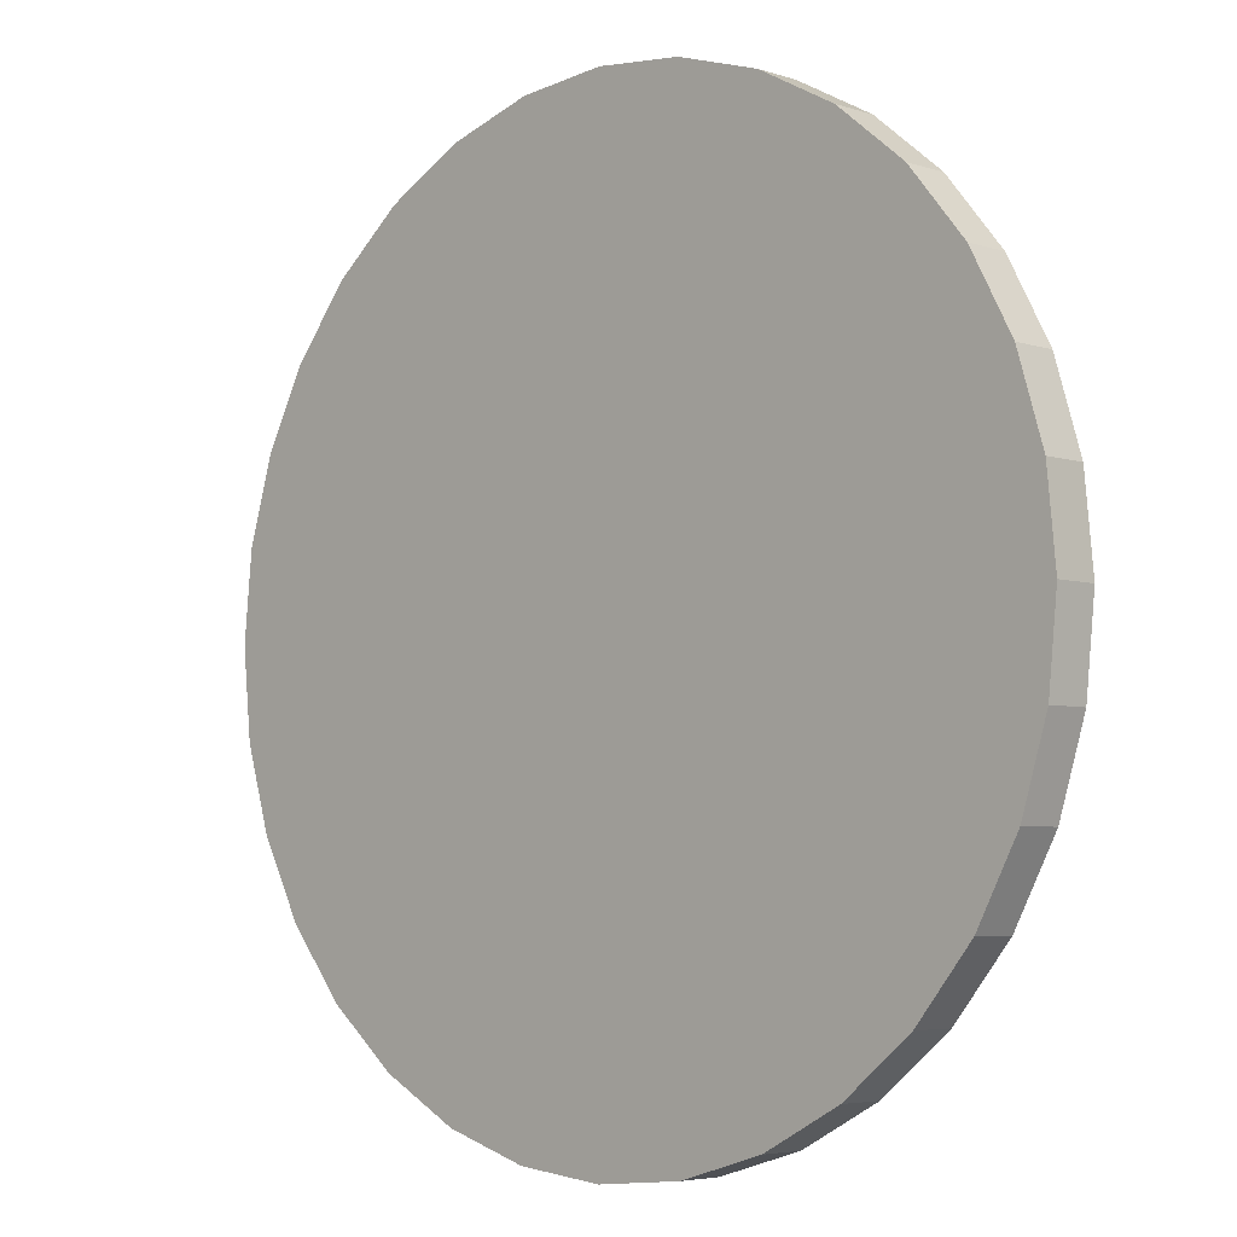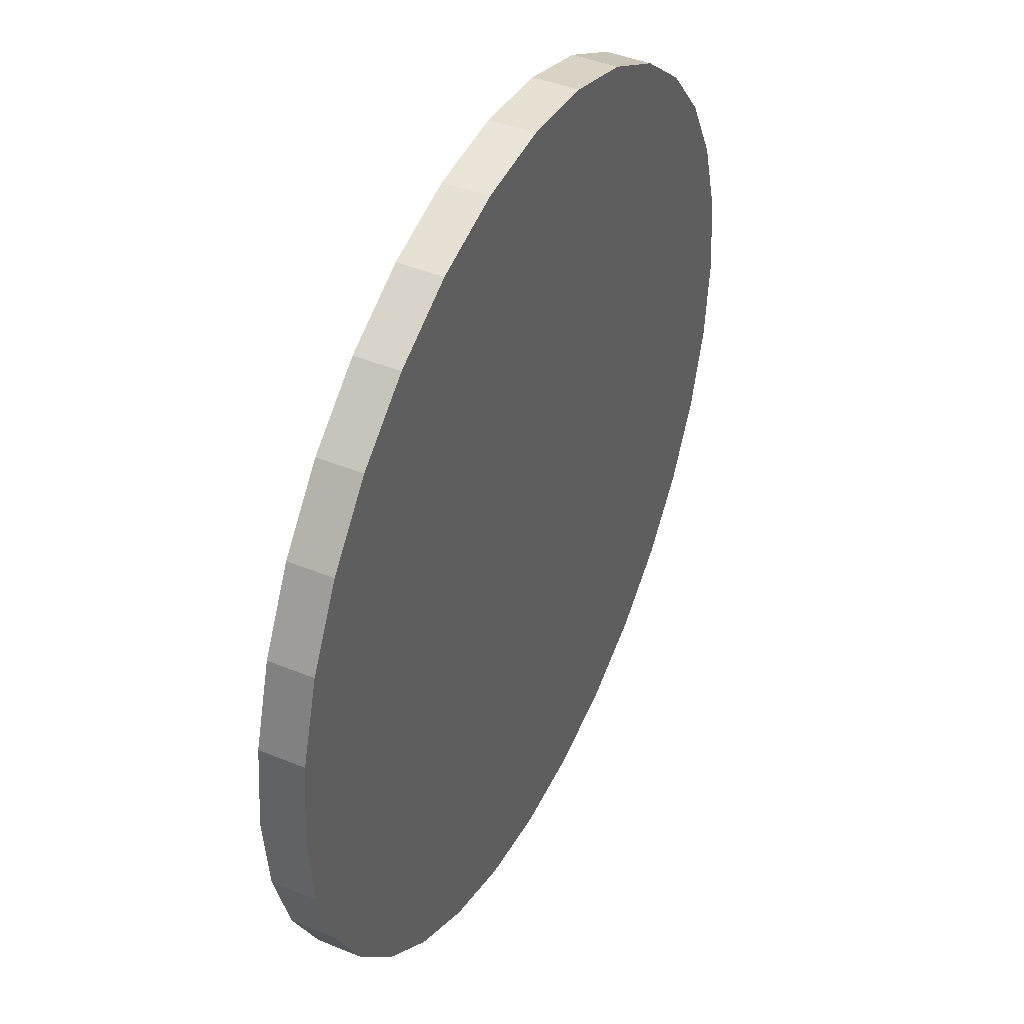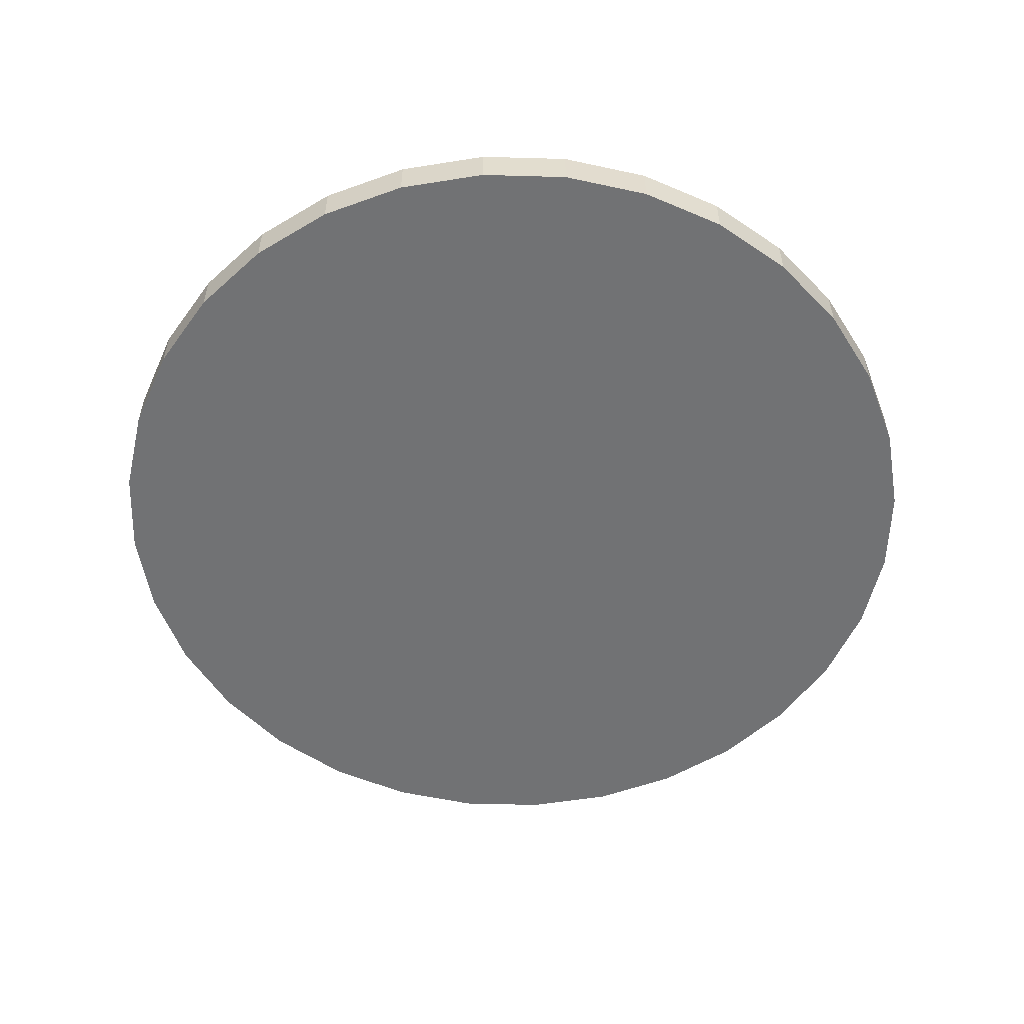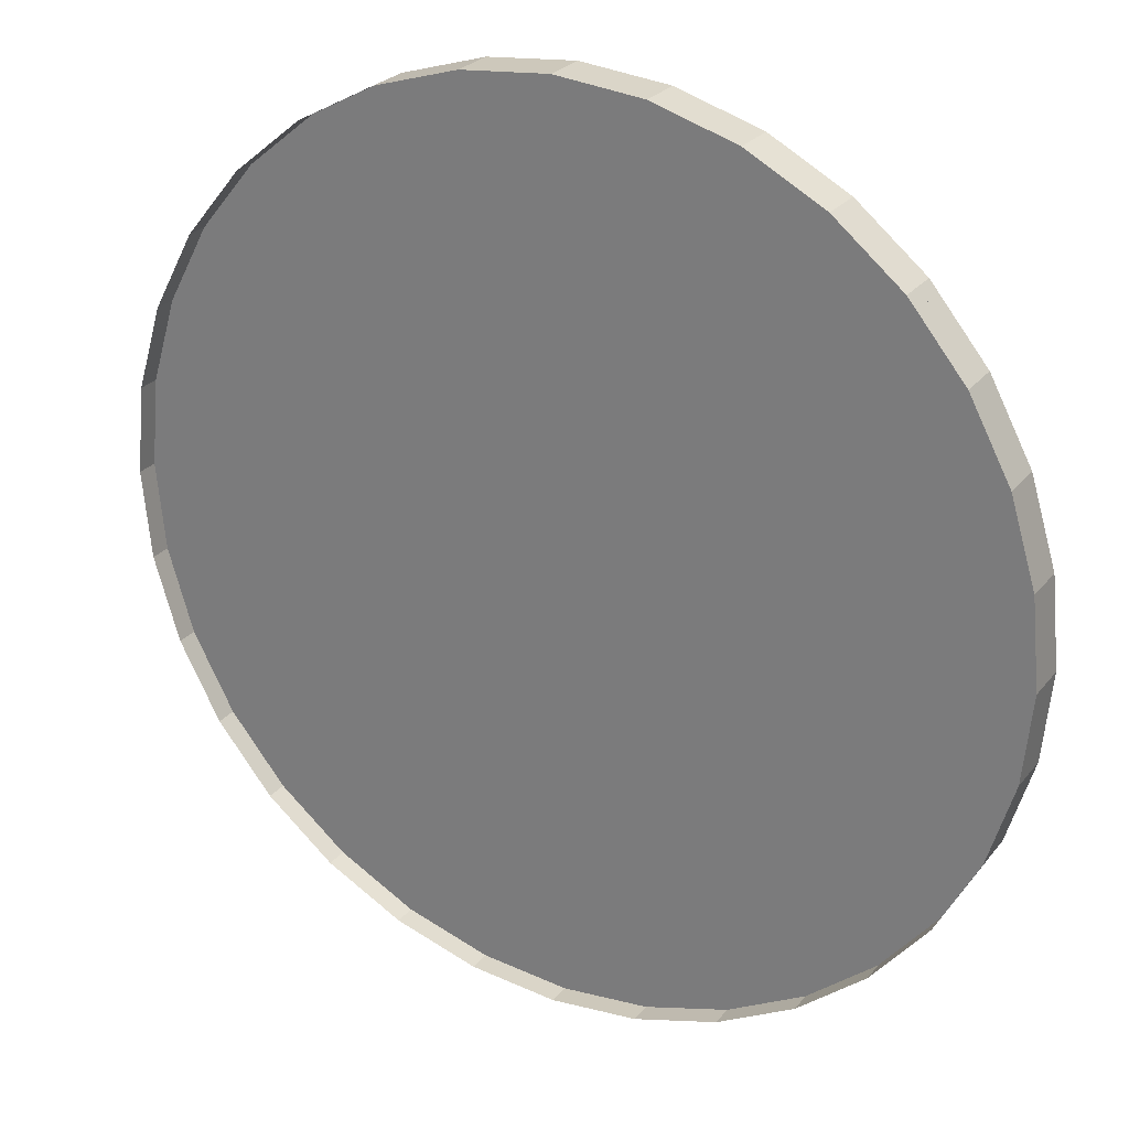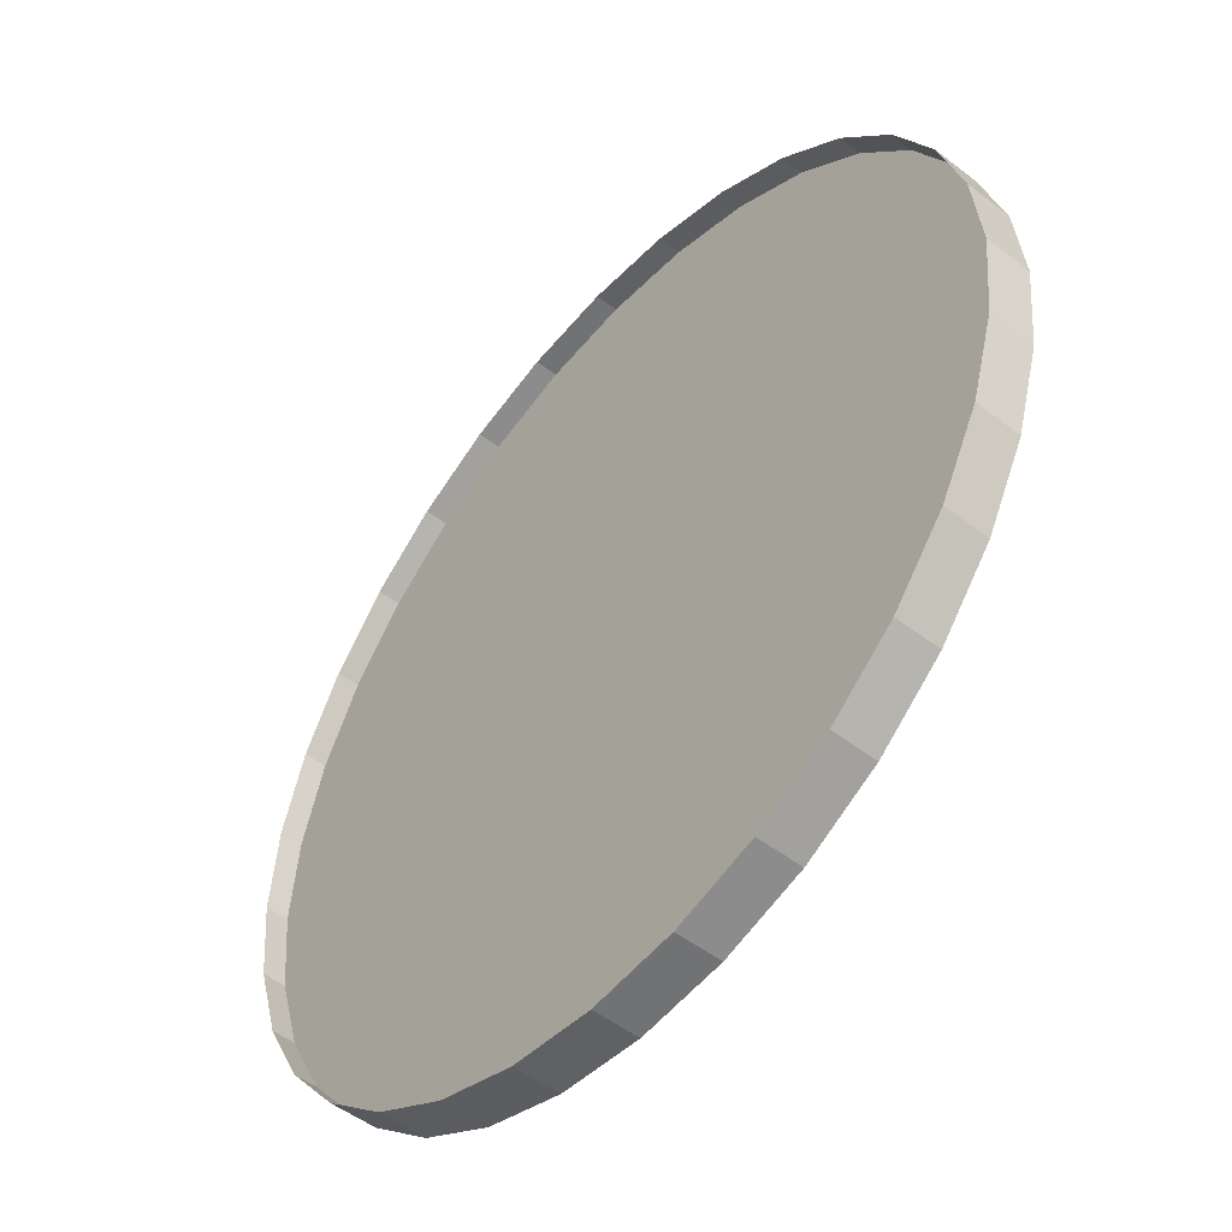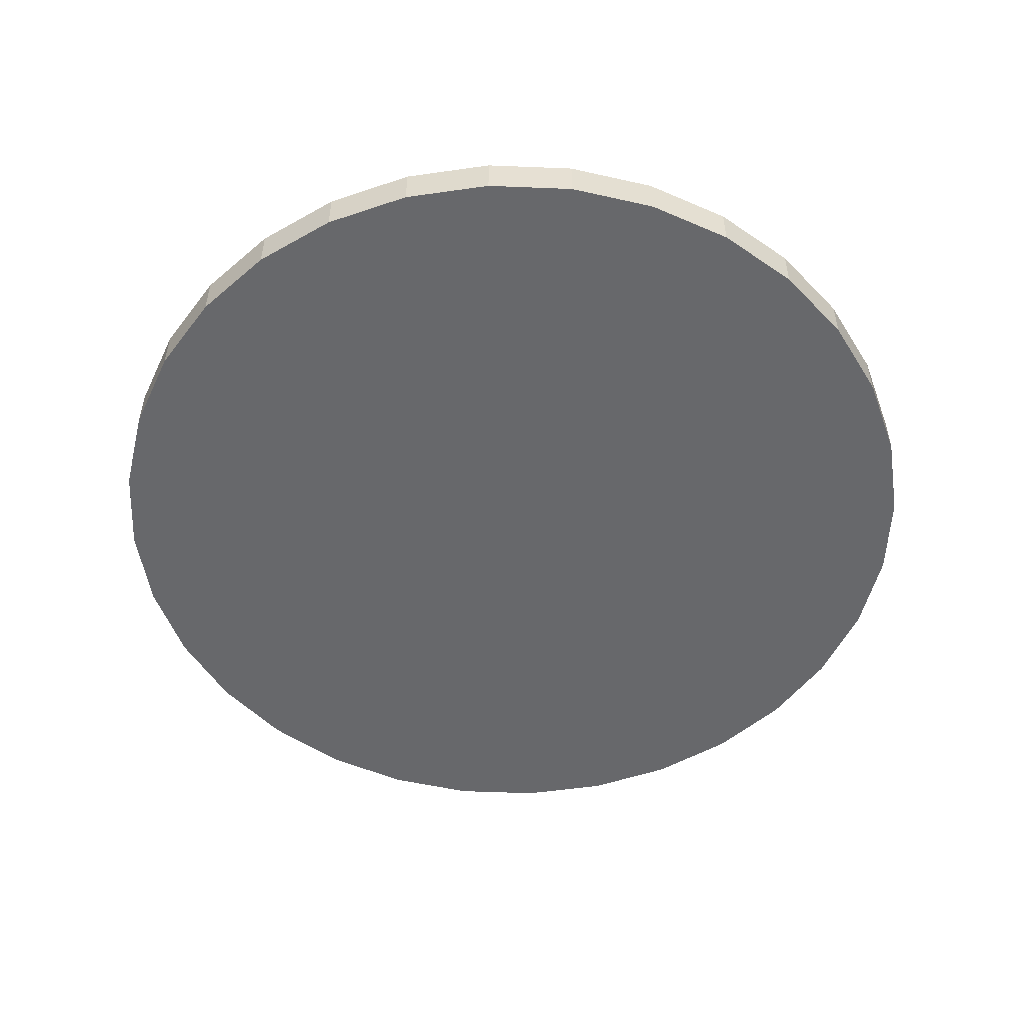
<metadata>
{"format":"obj","ext":"obj","renderer":"f3d","projection":"perspective","resolution":1024,"background":"white","views":[{"elev":-4.8,"azim":44.2,"up":"+Z"},{"elev":43.0,"azim":-64.1,"up":"+Z"},{"elev":-55.4,"azim":-7.3,"up":"+Y"},{"elev":25.9,"azim":-150.6,"up":"+Z"},{"elev":-50.9,"azim":-130.1,"up":"+Z"},{"elev":-52.4,"azim":-53.1,"up":"+Y"}]}
</metadata>
<code>
o PetriDish_Cylinder.001
v 0 -0.025 1
v 0 0.025 1
v -0.1951 -0.025 0.9808
v -0.1951 0.025 0.9808
v -0.3827 -0.025 0.9239
v -0.3827 0.025 0.9239
v -0.5556 -0.025 0.8315
v -0.5556 0.025 0.8315
v -0.7071 -0.025 0.7071
v -0.7071 0.025 0.7071
v -0.8315 -0.025 0.5556
v -0.8315 0.025 0.5556
v -0.9239 -0.025 0.3827
v -0.9239 0.025 0.3827
v -0.9808 -0.025 0.1951
v -0.9808 0.025 0.1951
v -1 -0.025 0
v -1 0.025 0
v -0.9808 -0.025 -0.1951
v -0.9808 0.025 -0.1951
v -0.9239 -0.025 -0.3827
v -0.9239 0.025 -0.3827
v -0.8315 -0.025 -0.5556
v -0.8315 0.025 -0.5556
v -0.7071 -0.025 -0.7071
v -0.7071 0.025 -0.7071
v -0.5556 -0.025 -0.8315
v -0.5556 0.025 -0.8315
v -0.3827 -0.025 -0.9239
v -0.3827 0.025 -0.9239
v -0.1951 -0.025 -0.9808
v -0.1951 0.025 -0.9808
v 0 -0.025 -1
v 0 0.025 -1
v 0.1951 -0.025 -0.9808
v 0.1951 0.025 -0.9808
v 0.3827 -0.025 -0.9239
v 0.3827 0.025 -0.9239
v 0.5556 -0.025 -0.8315
v 0.5556 0.025 -0.8315
v 0.7071 -0.025 -0.7071
v 0.7071 0.025 -0.7071
v 0.8315 -0.025 -0.5556
v 0.8315 0.025 -0.5556
v 0.9239 -0.025 -0.3827
v 0.9239 0.025 -0.3827
v 0.9808 -0.025 -0.1951
v 0.9808 0.025 -0.1951
v 1 -0.025 1e-06
v 1 0.025 1e-06
v 0.9808 -0.025 0.1951
v 0.9808 0.025 0.1951
v 0.9239 -0.025 0.3827
v 0.9239 0.025 0.3827
v 0.8315 -0.025 0.5556
v 0.8315 0.025 0.5556
v 0.7071 -0.025 0.7071
v 0.7071 0.025 0.7071
v 0.5556 -0.025 0.8315
v 0.5556 0.025 0.8315
v 0.3827 -0.025 0.9239
v 0.3827 0.025 0.9239
v 0.1951 -0.025 0.9808
v 0.1951 0.025 0.9808
v 0 0.075 1
v -0.1951 0.075 0.9808
v -0.3827 0.075 0.9239
v -0.5556 0.075 0.8315
v -0.7071 0.075 0.7071
v -0.8315 0.075 0.5556
v -0.9239 0.075 0.3827
v -0.9808 0.075 0.1951
v -1 0.075 0
v -0.9808 0.075 -0.1951
v -0.9239 0.075 -0.3827
v -0.8315 0.075 -0.5556
v -0.7071 0.075 -0.7071
v -0.5556 0.075 -0.8315
v -0.3827 0.075 -0.9239
v -0.1951 0.075 -0.9808
v 0 0.075 -1
v 0.1951 0.075 -0.9808
v 0.3827 0.075 -0.9239
v 0.5556 0.075 -0.8315
v 0.7071 0.075 -0.7071
v 0.8315 0.075 -0.5556
v 0.9239 0.075 -0.3827
v 0.9808 0.075 -0.1951
v 1 0.075 1e-06
v 0.9808 0.075 0.1951
v 0.9239 0.075 0.3827
v 0.8315 0.075 0.5556
v 0.7071 0.075 0.7071
v 0.5556 0.075 0.8315
v 0.3827 0.075 0.9239
v 0.1951 0.075 0.9808
f 2 4 3
f 4 6 5
f 6 8 7
f 8 10 9
f 10 12 11
f 12 14 13
f 14 16 15
f 16 18 17
f 18 20 19
f 20 22 21
f 22 24 23
f 24 26 25
f 26 28 27
f 28 30 29
f 30 32 31
f 32 34 33
f 34 36 35
f 36 38 37
f 38 40 39
f 40 42 41
f 42 44 43
f 44 46 45
f 46 48 47
f 48 50 49
f 50 52 51
f 52 54 53
f 54 56 55
f 56 58 57
f 58 60 59
f 60 62 61
f 30 22 6
f 64 2 1
f 62 64 63
f 31 47 15
f 22 75 74
f 40 84 83
f 58 93 92
f 14 71 70
f 32 80 79
f 50 89 88
f 6 67 66
f 24 76 75
f 42 85 84
f 60 94 93
f 16 72 71
f 34 81 80
f 52 90 89
f 8 68 67
f 26 77 76
f 44 86 85
f 62 95 94
f 18 73 72
f 36 82 81
f 54 91 90
f 10 69 68
f 28 78 77
f 46 87 86
f 62 95 96
f 20 74 73
f 38 83 82
f 56 92 91
f 12 70 69
f 30 79 78
f 48 88 87
f 4 66 65
f 64 96 65
f 1 2 3
f 3 4 5
f 5 6 7
f 7 8 9
f 9 10 11
f 11 12 13
f 13 14 15
f 15 16 17
f 17 18 19
f 19 20 21
f 21 22 23
f 23 24 25
f 25 26 27
f 27 28 29
f 29 30 31
f 31 32 33
f 33 34 35
f 35 36 37
f 37 38 39
f 39 40 41
f 41 42 43
f 43 44 45
f 45 46 47
f 47 48 49
f 49 50 51
f 51 52 53
f 53 54 55
f 55 56 57
f 57 58 59
f 59 60 61
f 6 4 2
f 2 64 6
f 62 60 58
f 58 56 54
f 54 52 50
f 50 48 54
f 46 44 38
f 42 40 38
f 38 36 34
f 34 32 38
f 30 28 22
f 26 24 22
f 22 20 18
f 18 16 14
f 14 12 10
f 10 8 6
f 6 64 62
f 62 58 54
f 54 48 46
f 44 42 38
f 38 32 30
f 28 26 22
f 22 18 14
f 14 10 22
f 6 62 54
f 54 46 38
f 38 30 6
f 22 10 6
f 6 54 38
f 63 64 1
f 61 62 63
f 63 1 3
f 3 5 7
f 7 9 11
f 11 13 7
f 15 17 19
f 19 21 15
f 23 25 31
f 27 29 31
f 31 33 35
f 35 37 39
f 39 41 43
f 43 45 47
f 47 49 51
f 51 53 55
f 55 57 63
f 59 61 63
f 63 3 15
f 7 13 15
f 15 21 23
f 25 27 31
f 31 35 47
f 39 43 47
f 47 51 63
f 57 59 63
f 3 7 15
f 15 23 31
f 35 39 47
f 51 55 63
f 63 15 47
f 20 22 74
f 38 40 83
f 56 58 92
f 12 14 70
f 30 32 79
f 48 50 88
f 4 6 66
f 22 24 75
f 40 42 84
f 58 60 93
f 14 16 71
f 32 34 80
f 50 52 89
f 6 8 67
f 24 26 76
f 42 44 85
f 60 62 94
f 16 18 72
f 34 36 81
f 52 54 90
f 8 10 68
f 26 28 77
f 44 46 86
f 64 62 96
f 18 20 73
f 36 38 82
f 54 56 91
f 10 12 69
f 28 30 78
f 46 48 87
f 2 4 65
f 2 64 65

</code>
